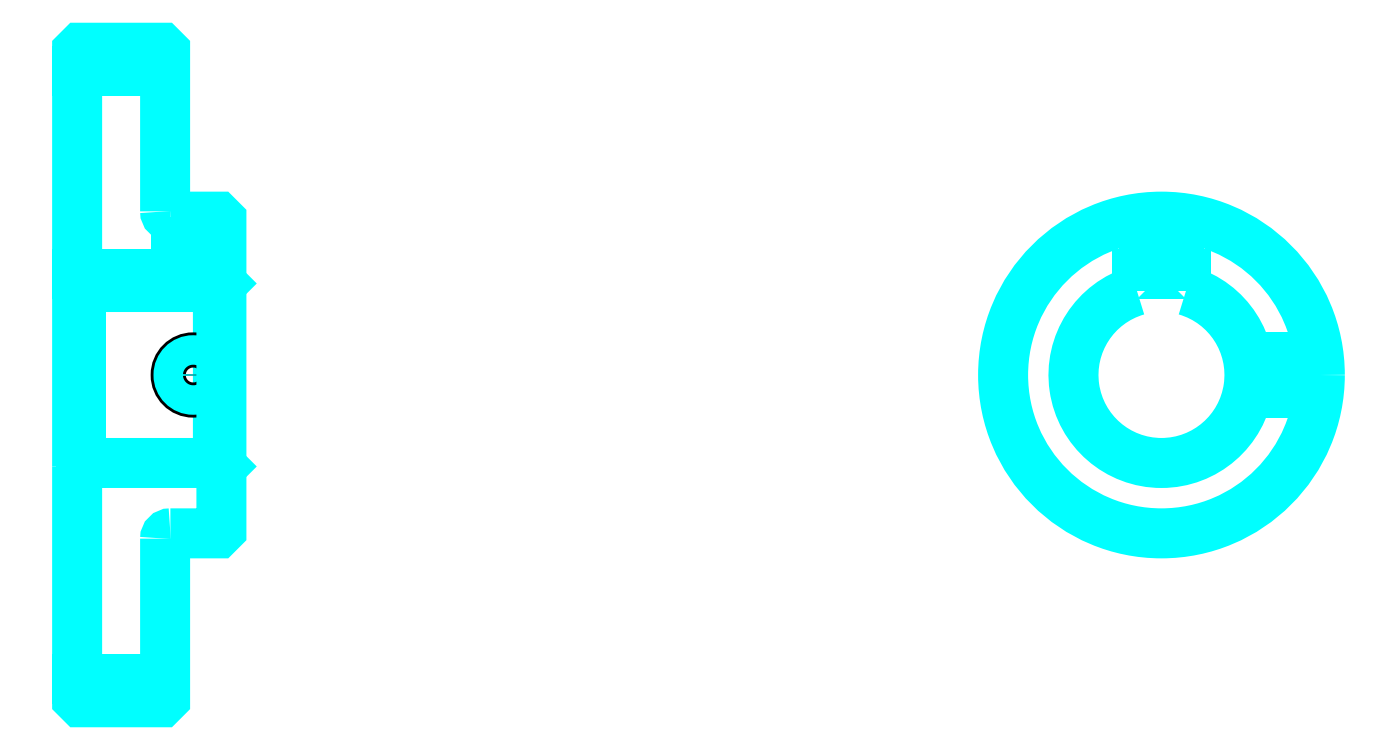
<metadata>
{"format":"dxf","ext":"dxf","renderer":"ezdxf+matplotlib","layout":"modelspace","background":"white","min_lineweight":24,"dpi":150}
</metadata>
<code>
0
SECTION
2
ENTITIES
0
LINE
8
0
10
230.7
20
318.3
30
0
11
255.7
21
318.3
31
0
0
LINE
8
0
10
230.7
20
145.8
30
0
11
255.7
21
145.8
31
0
0
LINE
8
0
10
270.7
20
207.1
30
0
11
271.7
21
206.1
31
0
0
LINE
8
0
10
270.7
20
257.1
30
0
11
271.7
21
258.1
31
0
0
LINE
8
0
10
231.7
20
257.1
30
0
11
231.7
21
207.1
31
0
0
POLYLINE
8
0
66
1
10
0
20
0
30
0
70
2
0
VERTEX
8
0
10
230.7
20
206.1
30
0
70
0
0
VERTEX
8
0
10
231.7
20
207.1
30
0
70
0
0
VERTEX
8
0
10
270.7
20
207.1
30
0
70
0
0
VERTEX
8
0
10
270.7
20
257.1
30
0
70
0
0
VERTEX
8
0
10
231.7
20
257.1
30
0
70
0
0
VERTEX
8
0
10
230.7
20
258.1
30
0
70
0
0
SEQEND
8
0
0
ARC
8
0
10
257.2
20
278.6
30
0
40
1.5
50
180
51
270
0
ARC
8
0
10
257.2
20
185.6
30
0
40
1.5
50
90
51
180
0
ARC
8
0
10
538.8
20
232.1
30
0
40
25
50
106.3
51
73.74
0
POLYLINE
8
0
66
1
10
0
20
0
30
0
70
2
0
VERTEX
8
0
10
545.8
20
256.1
30
0
70
0
0
VERTEX
8
0
10
545.8
20
260.9
30
0
70
0
0
VERTEX
8
0
10
531.8
20
260.9
30
0
70
0
0
VERTEX
8
0
10
531.8
20
256.1
30
0
70
0
0
SEQEND
8
0
0
LINE
8
0
10
230.7
20
260.9
30
0
11
271.7
21
260.9
31
0
0
POLYLINE
8
0
66
1
10
0
20
0
30
0
70
2
0
VERTEX
8
0
10
268.7
20
277.1
30
0
70
0
0
VERTEX
8
0
10
268.7
20
260.9
30
0
70
0
0
SEQEND
8
0
0
POLYLINE
8
0
66
1
10
0
20
0
30
0
70
2
0
VERTEX
8
0
10
258.7
20
277.1
30
0
70
0
0
VERTEX
8
0
10
258.7
20
260.9
30
0
70
0
0
SEQEND
8
0
0
POLYLINE
8
0
66
1
10
0
20
0
30
0
70
2
0
VERTEX
8
0
10
267.9
20
277.1
30
0
70
0
0
VERTEX
8
0
10
267.9
20
260.9
30
0
70
0
0
SEQEND
8
0
0
POLYLINE
8
0
66
1
10
0
20
0
30
0
70
2
0
VERTEX
8
0
10
259.5
20
277.1
30
0
70
0
0
VERTEX
8
0
10
259.5
20
260.9
30
0
70
0
0
SEQEND
8
0
0
POLYLINE
8
0
66
1
10
0
20
0
30
0
70
2
0
VERTEX
8
0
10
533.8
20
260.9
30
0
70
0
0
VERTEX
8
0
10
533.8
20
276.8
30
0
70
0
0
SEQEND
8
0
0
POLYLINE
8
0
66
1
10
0
20
0
30
0
70
2
0
VERTEX
8
0
10
543.8
20
260.9
30
0
70
0
0
VERTEX
8
0
10
543.8
20
276.8
30
0
70
0
0
SEQEND
8
0
0
POLYLINE
8
0
66
1
10
0
20
0
30
0
70
2
0
VERTEX
8
0
10
534.6
20
260.9
30
0
70
0
0
VERTEX
8
0
10
534.6
20
276.9
30
0
70
0
0
SEQEND
8
0
0
POLYLINE
8
0
66
1
10
0
20
0
30
0
70
2
0
VERTEX
8
0
10
543
20
260.9
30
0
70
0
0
VERTEX
8
0
10
543
20
276.9
30
0
70
0
0
SEQEND
8
0
0
CIRCLE
8
0
10
263.7
20
232.1
30
0
40
5
0
CIRCLE
8
0
10
263.7
20
232.1
30
0
40
4.19
0
POLYLINE
8
0
66
1
10
0
20
0
30
0
70
2
0
VERTEX
8
0
10
563.3
20
237.1
30
0
70
0
0
VERTEX
8
0
10
583.5
20
237.1
30
0
70
0
0
SEQEND
8
0
0
POLYLINE
8
0
66
1
10
0
20
0
30
0
70
2
0
VERTEX
8
0
10
563.3
20
227.1
30
0
70
0
0
VERTEX
8
0
10
583.5
20
227.1
30
0
70
0
0
SEQEND
8
0
0
POLYLINE
8
0
66
1
10
0
20
0
30
0
70
2
0
VERTEX
8
0
10
563.5
20
236.3
30
0
70
0
0
VERTEX
8
0
10
583.6
20
236.3
30
0
70
0
0
SEQEND
8
0
0
POLYLINE
8
0
66
1
10
0
20
0
30
0
70
2
0
VERTEX
8
0
10
563.5
20
227.9
30
0
70
0
0
VERTEX
8
0
10
583.6
20
227.9
30
0
70
0
0
SEQEND
8
0
0
POLYLINE
8
0
66
1
10
0
20
0
30
0
70
2
0
VERTEX
8
0
10
230.7
20
206.1
30
0
70
0
0
VERTEX
8
0
10
230.7
20
140.1
30
0
70
0
0
VERTEX
8
0
10
231.7
20
139.1
30
0
70
0
0
VERTEX
8
0
10
254.7
20
139.1
30
0
70
0
0
VERTEX
8
0
10
255.7
20
140.1
30
0
70
0
0
VERTEX
8
0
10
255.7
20
185.6
30
0
70
0
0
SEQEND
8
0
0
POLYLINE
8
0
66
1
10
0
20
0
30
0
70
2
0
VERTEX
8
0
10
257.2
20
187.1
30
0
70
0
0
VERTEX
8
0
10
270.7
20
187.1
30
0
70
0
0
VERTEX
8
0
10
271.7
20
188.1
30
0
70
0
0
VERTEX
8
0
10
271.7
20
276.1
30
0
70
0
0
VERTEX
8
0
10
270.7
20
277.1
30
0
70
0
0
VERTEX
8
0
10
257.2
20
277.1
30
0
70
0
0
SEQEND
8
0
0
POLYLINE
8
0
66
1
10
0
20
0
30
0
70
2
0
VERTEX
8
0
10
255.7
20
278.6
30
0
70
0
0
VERTEX
8
0
10
255.7
20
324.1
30
0
70
0
0
VERTEX
8
0
10
254.7
20
325.1
30
0
70
0
0
VERTEX
8
0
10
231.7
20
325.1
30
0
70
0
0
VERTEX
8
0
10
230.7
20
324.1
30
0
70
0
0
VERTEX
8
0
10
230.7
20
206.1
30
0
70
0
0
SEQEND
8
0
0
CIRCLE
8
0
10
538.8
20
232.1
30
0
40
45
0
ENDSEC
0
EOF

</code>
